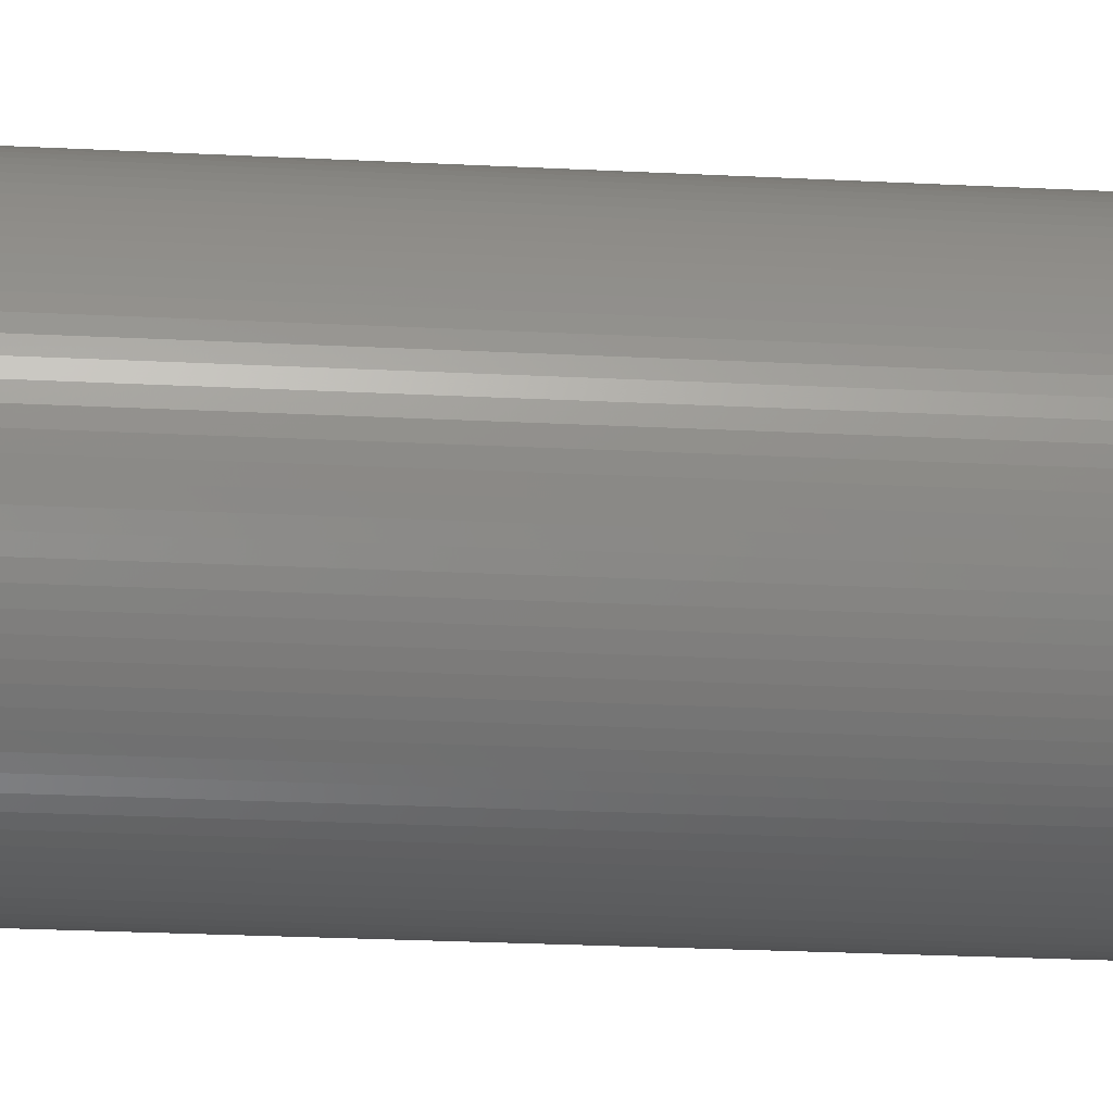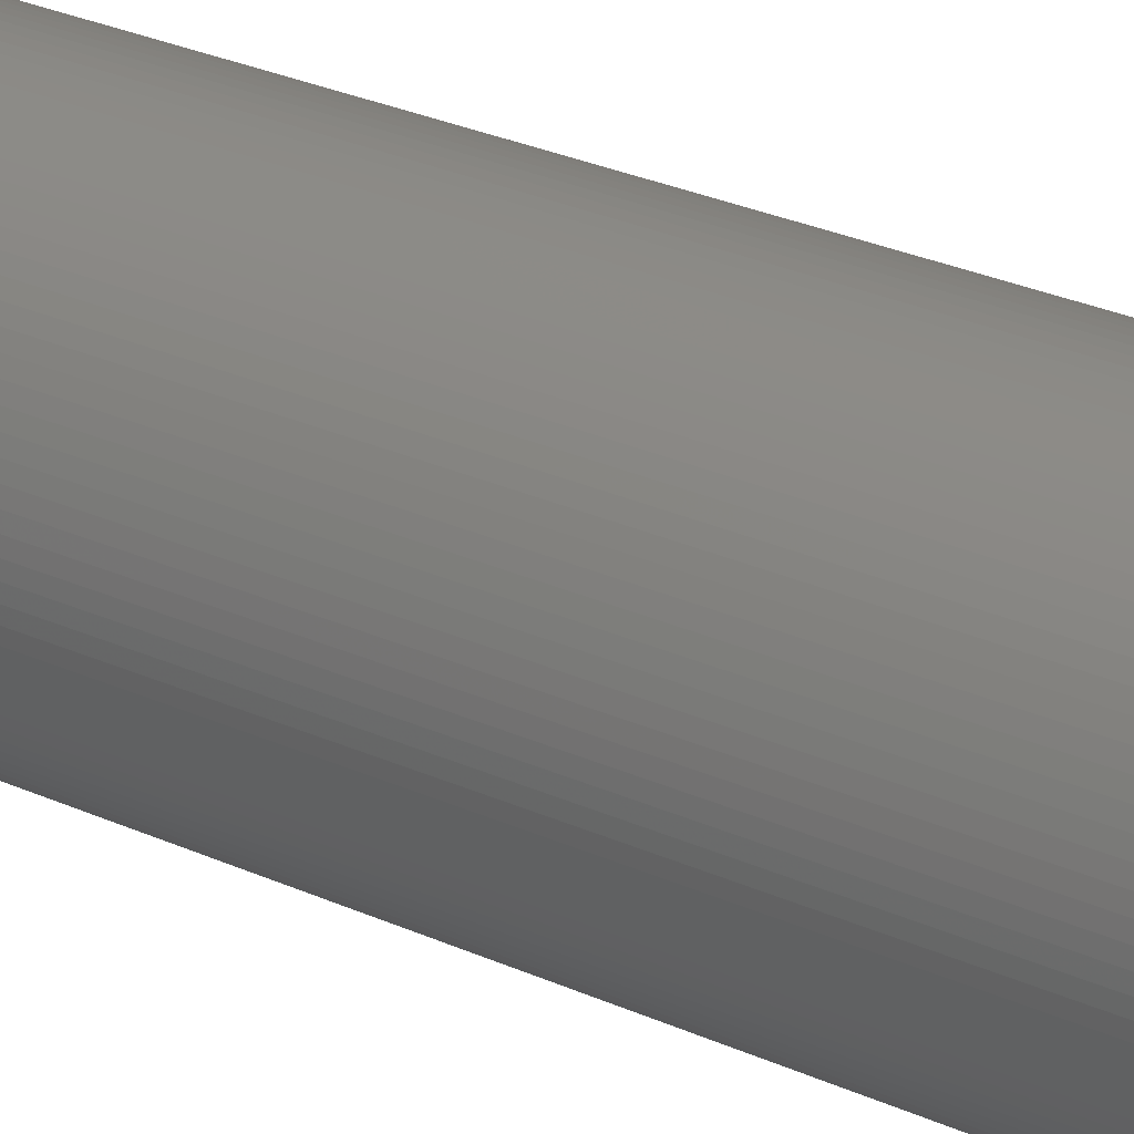
<metadata>
{"format":"stl","ext":"stl","renderer":"f3d","projection":"perspective","resolution":1024,"background":"white","views":[{"elev":-18.8,"azim":83.8,"up":"+Y"},{"elev":26.7,"azim":125.8,"up":"+Y"}]}
</metadata>
<code>
# stl→obj: 400 verts, 796 faces
v 59 0 75
v 58.98 0.5651 0
v 58.98 0.5651 75
v 59 0 0
v 41 0 0
v 41.02 0.5651 75
v 41.02 0.5651 0
v 41 0 75
v 50.57 8.982 0
v 50 9 75
v 50.57 8.982 75
v 50 9 0
v 49.43 -8.982 0
v 50 -9 75
v 49.43 -8.982 75
v 50 -9 0
v 56.56 6.161 0
v 56.16 6.561 75
v 56.56 6.161 75
v 56.16 6.561 0
v 44.26 6.935 0
v 43.84 6.561 75
v 44.26 6.935 75
v 43.84 6.561 0
v 47.22 8.56 0
v 46.69 8.368 75
v 47.22 8.56 75
v 46.69 8.368 0
v 58.37 3.313 75
v 58.14 3.832 0
v 58.14 3.832 75
v 58.37 3.313 0
v 56.93 5.737 75
v 56.93 5.737 0
v 54.34 7.887 0
v 53.83 8.143 75
v 54.34 7.887 75
v 53.83 8.143 0
v 42.4 4.822 0
v 42.72 5.29 75
v 42.72 5.29 0
v 42.4 4.822 75
v 43.07 5.737 75
v 43.07 5.737 0
v 48.87 8.929 0
v 48.31 8.841 75
v 48.87 8.929 75
v 48.31 8.841 0
v 57.89 -4.336 75
v 58.14 -3.832 0
v 58.14 -3.832 75
v 57.89 -4.336 0
v 52.24 -8.717 0
v 52.78 -8.56 75
v 52.24 -8.717 75
v 52.78 -8.56 0
v 55.74 -6.935 0
v 56.16 -6.561 75
v 55.74 -6.935 75
v 56.16 -6.561 0
v 46.17 -8.143 0
v 46.69 -8.368 75
v 46.17 -8.143 75
v 46.69 -8.368 0
v 58.84 1.686 75
v 58.72 2.238 0
v 58.72 2.238 75
v 58.84 1.686 0
v 58.56 2.781 0
v 58.56 2.781 75
v 57.28 5.29 75
v 57.28 5.29 0
v 57.89 4.336 0
v 57.89 4.336 75
v 52.24 8.717 0
v 51.69 8.841 75
v 52.24 8.717 75
v 51.69 8.841 0
v 53.31 8.368 0
v 52.78 8.56 75
v 53.31 8.368 75
v 52.78 8.56 0
v 51.13 8.929 75
v 51.13 8.929 0
v 54.82 7.599 0
v 54.82 7.599 75
v 55.74 6.935 75
v 55.74 6.935 0
v 41.28 2.238 0
v 41.44 2.781 75
v 41.44 2.781 0
v 41.28 2.238 75
v 41.86 3.832 0
v 42.11 4.336 75
v 42.11 4.336 0
v 41.86 3.832 75
v 45.66 7.887 0
v 45.18 7.599 75
v 45.66 7.887 75
v 45.18 7.599 0
v 44.71 7.281 0
v 44.71 7.281 75
v 49.43 8.982 0
v 49.43 8.982 75
v 53.83 -8.143 0
v 54.34 -7.887 75
v 53.83 -8.143 75
v 54.34 -7.887 0
v 55.29 -7.281 0
v 55.29 -7.281 75
v 44.26 -6.935 0
v 44.71 -7.281 75
v 44.26 -6.935 75
v 44.71 -7.281 0
v 41.86 -3.832 0
v 41.63 -3.313 75
v 41.63 -3.313 0
v 41.86 -3.832 75
v 58.98 -0.5651 0
v 58.93 -1.128 0
v 58.93 1.128 0
v 58.84 -1.686 0
v 58.72 -2.238 0
v 58.56 -2.781 0
v 58.37 -3.313 0
v 57.6 -4.822 0
v 57.6 4.822 0
v 57.28 -5.29 0
v 56.93 -5.737 0
v 56.56 -6.161 0
v 55.29 7.281 0
v 54.82 -7.599 0
v 53.31 -8.368 0
v 51.69 -8.841 0
v 51.13 -8.929 0
v 50.57 -8.982 0
v 48.87 -8.929 0
v 48.31 -8.841 0
v 47.76 -8.717 0
v 47.76 8.717 0
v 47.22 -8.56 0
v 46.17 8.143 0
v 45.66 -7.887 0
v 45.18 -7.599 0
v 43.84 -6.561 0
v 43.44 -6.161 0
v 43.44 6.161 0
v 43.07 -5.737 0
v 42.72 -5.29 0
v 42.4 -4.822 0
v 42.11 -4.336 0
v 41.63 3.313 0
v 41.44 -2.781 0
v 41.28 -2.238 0
v 41.16 -1.686 0
v 41.16 1.686 0
v 41.07 -1.128 0
v 41.07 1.128 0
v 41.02 -0.5651 0
v 58.93 1.128 75
v 57.6 4.822 75
v 55.29 7.281 75
v 41.16 1.686 75
v 41.07 1.128 75
v 43.44 6.161 75
v 41.63 3.313 75
v 55 0 75
v 54.99 0.314 75
v 58.98 -0.5651 75
v 54.96 0.6267 75
v 54.99 -0.314 75
v 54.91 0.9369 75
v 58.93 -1.128 75
v 54.84 1.243 75
v 54.96 -0.6267 75
v 54.76 1.545 75
v 58.84 -1.686 75
v 54.65 1.841 75
v 54.91 -0.9369 75
v 54.52 2.129 75
v 58.72 -2.238 75
v 54.38 2.409 75
v 54.84 -1.243 75
v 54.22 2.679 75
v 58.56 -2.781 75
v 54.05 2.939 75
v 54.76 -1.545 75
v 53.85 3.187 75
v 58.37 -3.313 75
v 53.64 3.423 75
v 54.65 -1.841 75
v 53.42 3.645 75
v 53.19 3.853 75
v 54.52 -2.129 75
v 52.94 4.045 75
v 52.68 4.222 75
v 52.41 4.382 75
v 52.13 4.524 75
v 51.84 4.649 75
v 51.55 4.755 75
v 51.24 4.843 75
v 50.94 4.911 75
v 50.63 4.961 75
v 50.31 4.99 75
v 50 5 75
v 49.69 4.99 75
v 49.37 4.961 75
v 49.06 4.911 75
v 48.76 4.843 75
v 47.76 8.717 75
v 48.45 4.755 75
v 48.16 4.649 75
v 47.87 4.524 75
v 46.17 8.143 75
v 47.59 4.382 75
v 47.32 4.222 75
v 47.06 4.045 75
v 46.81 3.853 75
v 46.58 3.645 75
v 46.36 3.423 75
v 46.15 3.187 75
v 45.95 2.939 75
v 45.78 2.679 75
v 45.62 2.409 75
v 45.48 2.129 75
v 54.38 -2.409 75
v 57.6 -4.822 75
v 54.22 -2.679 75
v 57.28 -5.29 75
v 54.05 -2.939 75
v 56.93 -5.737 75
v 53.85 -3.187 75
v 56.56 -6.161 75
v 53.64 -3.423 75
v 53.42 -3.645 75
v 53.19 -3.853 75
v 52.94 -4.045 75
v 54.82 -7.599 75
v 52.68 -4.222 75
v 52.41 -4.382 75
v 52.13 -4.524 75
v 53.31 -8.368 75
v 51.84 -4.649 75
v 51.55 -4.755 75
v 51.24 -4.843 75
v 51.69 -8.841 75
v 50.94 -4.911 75
v 51.13 -8.929 75
v 50.63 -4.961 75
v 50.57 -8.982 75
v 50.31 -4.99 75
v 50 -5 75
v 49.69 -4.99 75
v 49.37 -4.961 75
v 48.87 -8.929 75
v 49.06 -4.911 75
v 48.31 -8.841 75
v 48.76 -4.843 75
v 47.76 -8.717 75
v 48.45 -4.755 75
v 47.22 -8.56 75
v 48.16 -4.649 75
v 47.87 -4.524 75
v 47.59 -4.382 75
v 45.66 -7.887 75
v 47.32 -4.222 75
v 45.18 -7.599 75
v 47.06 -4.045 75
v 46.81 -3.853 75
v 46.58 -3.645 75
v 43.84 -6.561 75
v 46.36 -3.423 75
v 43.44 -6.161 75
v 46.15 -3.187 75
v 43.07 -5.737 75
v 45.95 -2.939 75
v 42.72 -5.29 75
v 45.78 -2.679 75
v 42.4 -4.822 75
v 45.62 -2.409 75
v 42.11 -4.336 75
v 45.48 -2.129 75
v 45.35 -1.841 75
v 45.24 -1.545 75
v 41.44 -2.781 75
v 45.16 -1.243 75
v 41.28 -2.238 75
v 45.09 -0.9369 75
v 41.16 -1.686 75
v 45.04 -0.6267 75
v 41.07 -1.128 75
v 45.01 -0.314 75
v 41.02 -0.5651 75
v 45 0 75
v 45.35 1.841 75
v 45.24 1.545 75
v 45.16 1.243 75
v 45.09 0.9369 75
v 45.04 0.6267 75
v 45.01 0.314 75
v 55 0 5
v 54.99 0.314 5
v 45.01 0.314 5
v 45 0 5
v 50 5 5
v 50.31 4.99 5
v 50 -5 5
v 49.69 -4.99 5
v 53.64 3.423 5
v 53.42 3.645 5
v 46.58 3.645 5
v 46.81 3.853 5
v 48.16 4.649 5
v 48.45 4.755 5
v 54.65 1.841 5
v 54.52 2.129 5
v 45.95 2.939 5
v 45.78 2.679 5
v 49.06 4.911 5
v 49.37 4.961 5
v 54.38 -2.409 5
v 54.52 -2.129 5
v 51.24 -4.843 5
v 50.94 -4.911 5
v 53.42 -3.645 5
v 53.64 -3.423 5
v 54.84 -1.243 5
v 54.91 -0.9369 5
v 48.45 -4.755 5
v 48.16 -4.649 5
v 45.95 -2.939 5
v 46.15 -3.187 5
v 45.78 -2.679 5
v 54.91 0.9369 5
v 54.84 1.243 5
v 54.76 1.545 5
v 53.85 3.187 5
v 54.38 2.409 5
v 50.94 4.911 5
v 51.24 4.843 5
v 51.55 4.755 5
v 51.84 4.649 5
v 50.63 4.961 5
v 52.68 4.222 5
v 52.94 4.045 5
v 45.16 1.243 5
v 45.09 0.9369 5
v 45.35 1.841 5
v 45.24 1.545 5
v 45.04 0.6267 5
v 47.32 4.222 5
v 47.59 4.382 5
v 49.69 4.99 5
v 46.36 -3.423 5
v 46.58 -3.645 5
v 49.37 -4.961 5
v 49.06 -4.911 5
v 45.35 -1.841 5
v 45.48 -2.129 5
v 54.99 -0.314 5
v 54.96 0.6267 5
v 54.96 -0.6267 5
v 54.76 -1.545 5
v 54.65 -1.841 5
v 54.22 2.679 5
v 54.22 -2.679 5
v 54.05 2.939 5
v 54.05 -2.939 5
v 53.85 -3.187 5
v 53.19 3.853 5
v 53.19 -3.853 5
v 52.94 -4.045 5
v 52.68 -4.222 5
v 52.41 4.382 5
v 52.41 -4.382 5
v 52.13 4.524 5
v 52.13 -4.524 5
v 51.84 -4.649 5
v 51.55 -4.755 5
v 50.63 -4.961 5
v 50.31 -4.99 5
v 48.76 4.843 5
v 48.76 -4.843 5
v 47.87 4.524 5
v 47.87 -4.524 5
v 47.59 -4.382 5
v 47.32 -4.222 5
v 47.06 4.045 5
v 47.06 -4.045 5
v 46.81 -3.853 5
v 46.36 3.423 5
v 46.15 3.187 5
v 45.62 2.409 5
v 45.62 -2.409 5
v 45.48 2.129 5
v 45.24 -1.545 5
v 45.16 -1.243 5
v 45.09 -0.9369 5
v 45.04 -0.6267 5
v 45.01 -0.314 5
f 1 2 3
f 2 1 4
f 5 6 7
f 6 5 8
f 9 10 11
f 10 9 12
f 13 14 15
f 14 13 16
f 17 18 19
f 18 17 20
f 21 22 23
f 22 21 24
f 25 26 27
f 26 25 28
f 29 30 31
f 30 29 32
f 33 17 19
f 17 33 34
f 35 36 37
f 36 35 38
f 39 40 41
f 40 39 42
f 41 43 44
f 43 41 40
f 45 46 47
f 46 45 48
f 49 50 51
f 50 49 52
f 53 54 55
f 54 53 56
f 57 58 59
f 58 57 60
f 61 62 63
f 62 61 64
f 65 66 67
f 66 65 68
f 67 69 70
f 69 67 66
f 71 34 33
f 34 71 72
f 31 73 74
f 73 31 30
f 75 76 77
f 76 75 78
f 79 80 81
f 80 79 82
f 78 83 76
f 83 78 84
f 85 37 86
f 37 85 35
f 20 87 18
f 87 20 88
f 89 90 91
f 90 89 92
f 93 94 95
f 94 93 96
f 97 98 99
f 98 97 100
f 101 23 102
f 23 101 21
f 103 47 104
f 47 103 45
f 105 106 107
f 106 105 108
f 109 59 110
f 59 109 57
f 111 112 113
f 112 111 114
f 115 116 117
f 116 115 118
f 119 2 4
f 120 2 119
f 120 121 2
f 122 121 120
f 122 68 121
f 123 68 122
f 123 66 68
f 124 66 123
f 124 69 66
f 125 69 124
f 125 32 69
f 50 32 125
f 50 30 32
f 52 30 50
f 52 73 30
f 126 73 52
f 126 127 73
f 128 127 126
f 128 72 127
f 129 72 128
f 129 34 72
f 130 34 129
f 130 17 34
f 60 17 130
f 60 20 17
f 57 20 60
f 57 88 20
f 109 88 57
f 109 131 88
f 132 131 109
f 132 85 131
f 108 85 132
f 108 35 85
f 105 35 108
f 105 38 35
f 133 38 105
f 133 79 38
f 56 79 133
f 56 82 79
f 53 82 56
f 53 75 82
f 134 75 53
f 134 78 75
f 135 78 134
f 135 84 78
f 136 84 135
f 136 9 84
f 16 9 136
f 16 12 9
f 13 12 16
f 13 103 12
f 137 103 13
f 137 45 103
f 138 45 137
f 138 48 45
f 139 48 138
f 139 140 48
f 141 140 139
f 141 25 140
f 64 25 141
f 64 28 25
f 61 28 64
f 61 142 28
f 143 142 61
f 143 97 142
f 144 97 143
f 144 100 97
f 114 100 144
f 114 101 100
f 111 101 114
f 111 21 101
f 145 21 111
f 145 24 21
f 146 24 145
f 146 147 24
f 148 147 146
f 148 44 147
f 149 44 148
f 149 41 44
f 150 41 149
f 150 39 41
f 151 39 150
f 151 95 39
f 115 95 151
f 115 93 95
f 117 93 115
f 117 152 93
f 153 152 117
f 153 91 152
f 154 91 153
f 154 89 91
f 155 89 154
f 155 156 89
f 157 156 155
f 157 158 156
f 159 158 157
f 159 7 158
f 7 159 5
f 160 68 65
f 68 160 121
f 3 121 160
f 121 3 2
f 70 32 29
f 32 70 69
f 161 72 71
f 72 161 127
f 74 127 161
f 127 74 73
f 82 77 80
f 77 82 75
f 84 11 83
f 11 84 9
f 38 81 36
f 81 38 79
f 131 86 162
f 86 131 85
f 88 162 87
f 162 88 131
f 158 163 156
f 163 158 164
f 44 165 147
f 165 44 43
f 95 42 39
f 42 95 94
f 152 96 93
f 96 152 166
f 91 166 152
f 166 91 90
f 156 92 89
f 92 156 163
f 7 164 158
f 164 7 6
f 167 1 3
f 168 3 160
f 1 167 169
f 170 160 65
f 171 169 167
f 172 65 67
f 169 171 173
f 174 67 70
f 175 173 171
f 176 70 29
f 173 175 177
f 178 29 31
f 179 177 175
f 180 31 74
f 177 179 181
f 182 74 161
f 183 181 179
f 184 161 71
f 181 183 185
f 186 71 33
f 187 185 183
f 188 33 19
f 185 187 189
f 190 19 18
f 191 189 187
f 192 18 87
f 189 191 51
f 193 87 162
f 194 51 191
f 51 194 49
f 3 168 167
f 160 170 168
f 65 172 170
f 67 174 172
f 195 162 86
f 70 176 174
f 29 178 176
f 31 180 178
f 74 182 180
f 196 86 37
f 161 184 182
f 71 186 184
f 33 188 186
f 197 37 36
f 19 190 188
f 18 192 190
f 198 36 81
f 87 193 192
f 162 195 193
f 199 81 80
f 86 196 195
f 37 197 196
f 200 80 77
f 36 198 197
f 81 199 198
f 201 77 76
f 80 200 199
f 77 201 200
f 202 76 83
f 76 202 201
f 83 203 202
f 11 203 83
f 11 204 203
f 10 204 11
f 10 205 204
f 10 206 205
f 104 206 10
f 104 207 206
f 47 207 104
f 207 47 208
f 46 208 47
f 208 46 209
f 210 209 46
f 209 210 211
f 27 211 210
f 211 27 212
f 26 212 27
f 212 26 213
f 214 213 26
f 213 214 215
f 99 215 214
f 215 99 216
f 98 216 99
f 216 98 217
f 102 217 98
f 217 102 218
f 23 218 102
f 218 23 219
f 22 219 23
f 219 22 220
f 165 220 22
f 220 165 221
f 43 221 165
f 221 43 222
f 40 222 43
f 222 40 223
f 42 223 40
f 223 42 224
f 94 224 42
f 224 94 225
f 226 49 194
f 49 226 227
f 228 227 226
f 227 228 229
f 230 229 228
f 229 230 231
f 232 231 230
f 231 232 233
f 234 233 232
f 233 234 58
f 235 58 234
f 58 235 59
f 236 59 235
f 59 236 110
f 237 110 236
f 110 237 238
f 239 238 237
f 238 239 106
f 240 106 239
f 106 240 107
f 241 107 240
f 107 241 242
f 243 242 241
f 242 243 54
f 244 54 243
f 54 244 55
f 245 55 244
f 55 245 246
f 247 246 245
f 246 247 248
f 249 248 247
f 249 250 248
f 251 250 249
f 252 250 251
f 252 14 250
f 253 14 252
f 253 15 14
f 254 15 253
f 255 254 256
f 254 255 15
f 257 256 258
f 259 258 260
f 256 257 255
f 261 260 262
f 62 262 263
f 258 259 257
f 63 263 264
f 265 264 266
f 260 261 259
f 267 266 268
f 112 268 269
f 262 62 261
f 113 269 270
f 271 270 272
f 263 63 62
f 273 272 274
f 275 274 276
f 277 276 278
f 264 265 63
f 279 278 280
f 281 280 282
f 118 282 283
f 116 283 284
f 266 267 265
f 285 284 286
f 287 286 288
f 289 288 290
f 291 290 292
f 293 292 294
f 96 225 94
f 268 112 267
f 225 96 295
f 269 113 112
f 166 295 96
f 270 271 113
f 295 166 296
f 272 273 271
f 90 296 166
f 274 275 273
f 296 90 297
f 276 277 275
f 92 297 90
f 278 279 277
f 297 92 298
f 280 281 279
f 163 298 92
f 282 118 281
f 298 163 299
f 283 116 118
f 164 299 163
f 284 285 116
f 299 164 300
f 286 287 285
f 6 300 164
f 288 289 287
f 300 6 294
f 290 291 289
f 8 294 6
f 292 293 291
f 294 8 293
f 28 214 26
f 214 28 142
f 142 99 214
f 99 142 97
f 100 102 98
f 102 100 101
f 48 210 46
f 210 48 140
f 140 27 210
f 27 140 25
f 12 104 10
f 104 12 103
f 169 4 1
f 4 169 119
f 16 250 14
f 250 16 136
f 135 246 248
f 246 135 134
f 56 242 54
f 242 56 133
f 133 107 242
f 107 133 105
f 60 233 58
f 233 60 130
f 108 238 106
f 238 108 132
f 233 129 231
f 129 233 130
f 229 126 227
f 126 229 128
f 51 125 189
f 125 51 50
f 189 124 185
f 124 189 125
f 177 120 173
f 120 177 122
f 185 123 181
f 123 185 124
f 146 271 273
f 271 146 145
f 145 113 271
f 113 145 111
f 143 63 265
f 63 143 61
f 114 267 112
f 267 114 144
f 141 259 261
f 259 141 139
f 139 257 259
f 257 139 138
f 137 15 255
f 15 137 13
f 146 275 148
f 275 146 273
f 149 279 150
f 279 149 277
f 148 277 149
f 277 148 275
f 150 281 151
f 281 150 279
f 153 287 154
f 287 153 285
f 154 289 155
f 289 154 287
f 117 285 153
f 285 117 116
f 155 291 157
f 291 155 289
f 159 8 5
f 8 159 293
f 24 165 22
f 165 24 147
f 136 248 250
f 248 136 135
f 134 55 246
f 55 134 53
f 132 110 238
f 110 132 109
f 227 52 49
f 52 227 126
f 231 128 229
f 128 231 129
f 173 119 169
f 119 173 120
f 181 122 177
f 122 181 123
f 144 265 267
f 265 144 143
f 64 261 62
f 261 64 141
f 138 255 257
f 255 138 137
f 151 118 115
f 118 151 281
f 157 293 159
f 293 157 291
f 301 168 302
f 168 301 167
f 294 303 300
f 303 294 304
f 305 204 205
f 204 305 306
f 307 253 252
f 253 307 308
f 309 192 310
f 192 309 190
f 311 218 219
f 218 311 312
f 313 211 212
f 211 313 314
f 315 180 316
f 180 315 178
f 223 317 222
f 317 223 318
f 319 207 208
f 207 319 320
f 321 194 322
f 194 321 226
f 323 247 245
f 247 323 324
f 325 234 326
f 234 325 235
f 327 179 328
f 179 327 183
f 329 262 260
f 262 329 330
f 274 331 276
f 331 274 332
f 276 333 278
f 333 276 331
f 334 174 335
f 174 334 172
f 335 176 336
f 176 335 174
f 337 190 309
f 190 337 188
f 316 182 338
f 182 316 180
f 339 201 202
f 201 339 340
f 341 199 200
f 199 341 342
f 343 202 203
f 202 343 339
f 344 195 196
f 195 344 345
f 298 346 297
f 346 298 347
f 296 348 295
f 348 296 349
f 299 347 298
f 347 299 350
f 351 215 216
f 215 351 352
f 320 206 207
f 206 320 353
f 270 354 272
f 354 270 355
f 356 256 254
f 256 356 357
f 282 358 283
f 358 282 359
f 302 360 301
f 361 360 302
f 361 362 360
f 334 362 361
f 334 328 362
f 335 328 334
f 335 327 328
f 336 327 335
f 336 363 327
f 315 363 336
f 315 364 363
f 316 364 315
f 316 322 364
f 338 322 316
f 338 321 322
f 365 321 338
f 365 366 321
f 367 366 365
f 367 368 366
f 337 368 367
f 337 369 368
f 309 369 337
f 309 326 369
f 310 326 309
f 310 325 326
f 370 325 310
f 370 371 325
f 345 371 370
f 345 372 371
f 344 372 345
f 344 373 372
f 374 373 344
f 374 375 373
f 376 375 374
f 376 377 375
f 342 377 376
f 342 378 377
f 341 378 342
f 341 379 378
f 340 379 341
f 340 323 379
f 339 323 340
f 339 324 323
f 343 324 339
f 343 380 324
f 306 380 343
f 306 381 380
f 305 381 306
f 305 307 381
f 353 307 305
f 353 308 307
f 320 308 353
f 320 356 308
f 319 356 320
f 319 357 356
f 382 357 319
f 382 383 357
f 314 383 382
f 314 329 383
f 313 329 314
f 313 330 329
f 384 330 313
f 384 385 330
f 352 385 384
f 352 386 385
f 351 386 352
f 351 387 386
f 388 387 351
f 388 389 387
f 312 389 388
f 312 390 389
f 311 390 312
f 311 355 390
f 391 355 311
f 391 354 355
f 392 354 391
f 392 332 354
f 317 332 392
f 317 331 332
f 318 331 317
f 318 333 331
f 393 333 318
f 393 394 333
f 395 394 393
f 395 359 394
f 348 359 395
f 348 358 359
f 349 358 348
f 349 396 358
f 346 396 349
f 346 397 396
f 347 397 346
f 347 398 397
f 350 398 347
f 350 399 398
f 303 399 350
f 303 400 399
f 400 303 304
f 361 172 334
f 172 361 170
f 302 170 361
f 170 302 168
f 367 188 337
f 188 367 186
f 365 186 367
f 186 365 184
f 338 184 365
f 184 338 182
f 340 200 201
f 200 340 341
f 306 203 204
f 203 306 343
f 342 198 199
f 198 342 376
f 374 196 197
f 196 374 344
f 345 193 195
f 193 345 370
f 370 192 193
f 192 370 310
f 224 318 223
f 318 224 393
f 295 395 225
f 395 295 348
f 225 393 224
f 393 225 395
f 297 349 296
f 349 297 346
f 300 350 299
f 350 300 303
f 388 216 217
f 216 388 351
f 352 213 215
f 213 352 384
f 382 208 209
f 208 382 319
f 314 209 211
f 209 314 382
f 353 205 206
f 205 353 305
f 381 252 251
f 252 381 307
f 324 249 247
f 249 324 380
f 378 244 243
f 244 378 379
f 371 237 236
f 237 371 372
f 373 240 239
f 240 373 375
f 377 243 241
f 243 377 378
f 326 232 369
f 232 326 234
f 368 228 366
f 228 368 230
f 322 191 364
f 191 322 194
f 364 187 363
f 187 364 191
f 328 175 362
f 175 328 179
f 363 183 327
f 183 363 187
f 390 270 269
f 270 390 355
f 385 264 263
f 264 385 386
f 387 268 266
f 268 387 389
f 383 260 258
f 260 383 329
f 308 254 253
f 254 308 356
f 272 332 274
f 332 272 354
f 278 394 280
f 394 278 333
f 286 398 288
f 398 286 397
f 283 396 284
f 396 283 358
f 288 399 290
f 399 288 398
f 292 304 294
f 304 292 400
f 336 178 315
f 178 336 176
f 376 197 198
f 197 376 374
f 222 392 221
f 392 222 317
f 221 391 220
f 391 221 392
f 220 311 219
f 311 220 391
f 312 217 218
f 217 312 388
f 384 212 213
f 212 384 313
f 380 251 249
f 251 380 381
f 379 245 244
f 245 379 323
f 325 236 235
f 236 325 371
f 375 241 240
f 241 375 377
f 372 239 237
f 239 372 373
f 366 226 321
f 226 366 228
f 369 230 368
f 230 369 232
f 362 171 360
f 171 362 175
f 389 269 268
f 269 389 390
f 330 263 262
f 263 330 385
f 386 266 264
f 266 386 387
f 357 258 256
f 258 357 383
f 280 359 282
f 359 280 394
f 284 397 286
f 397 284 396
f 290 400 292
f 400 290 399
f 360 167 301
f 167 360 171

</code>
